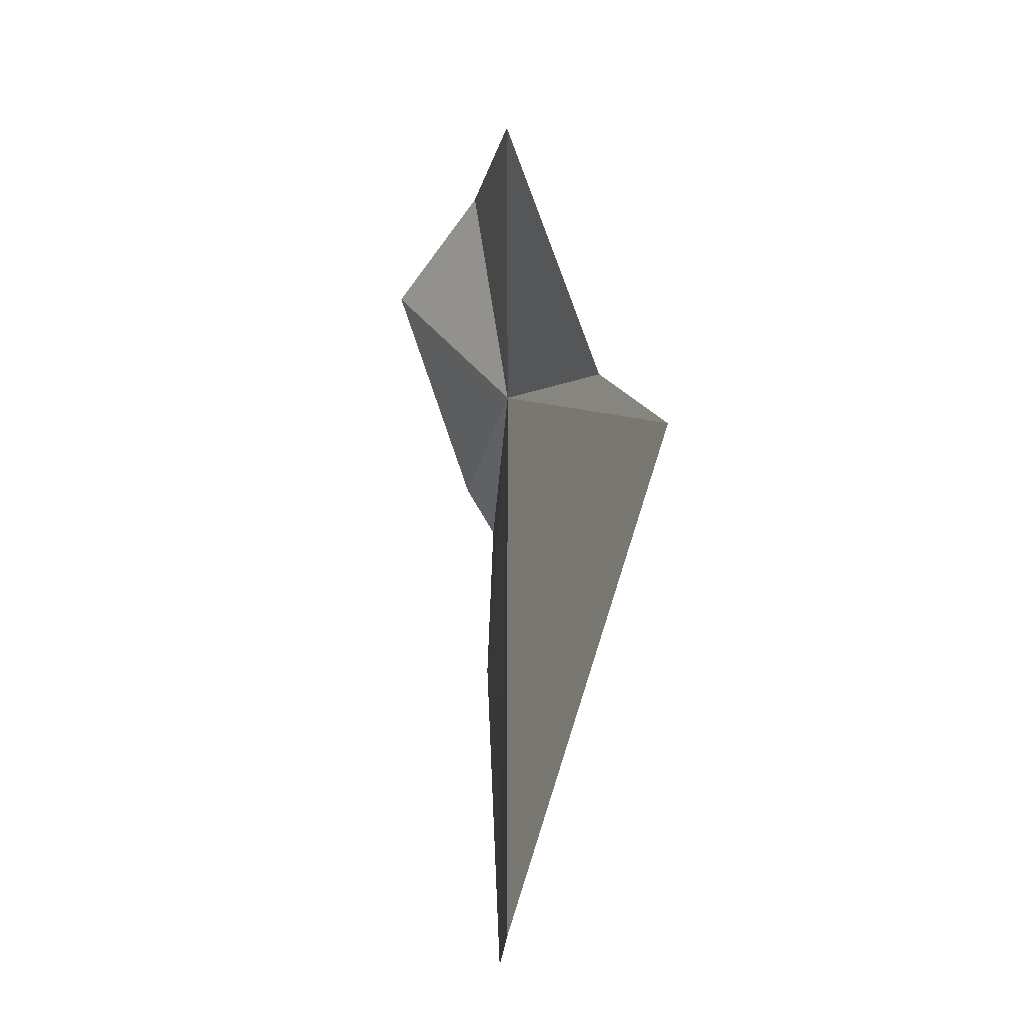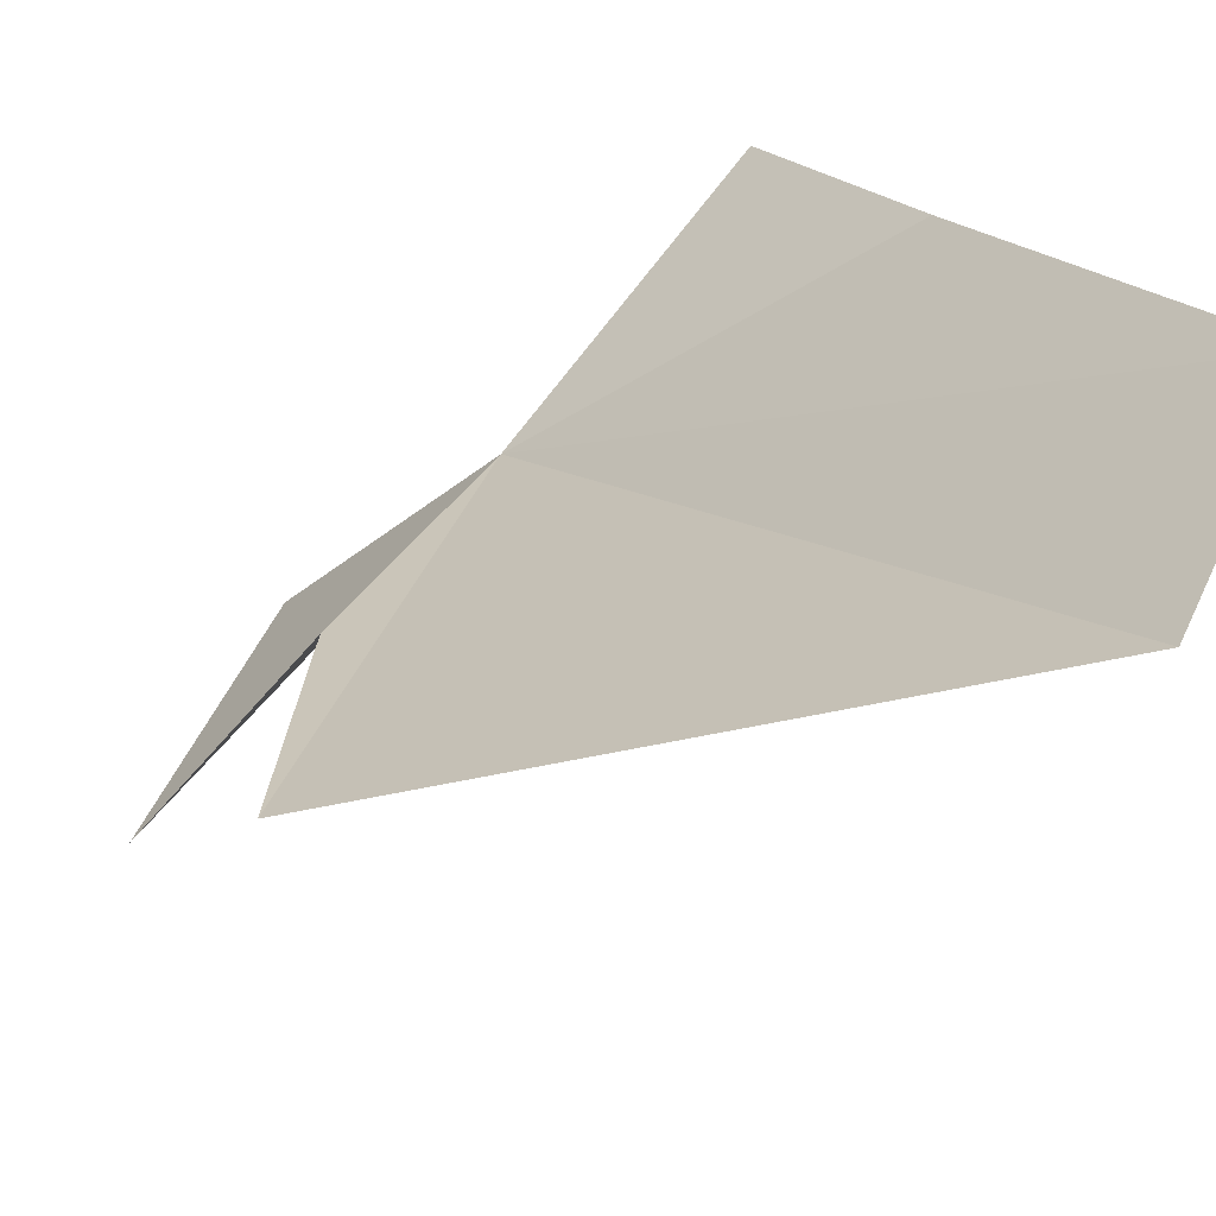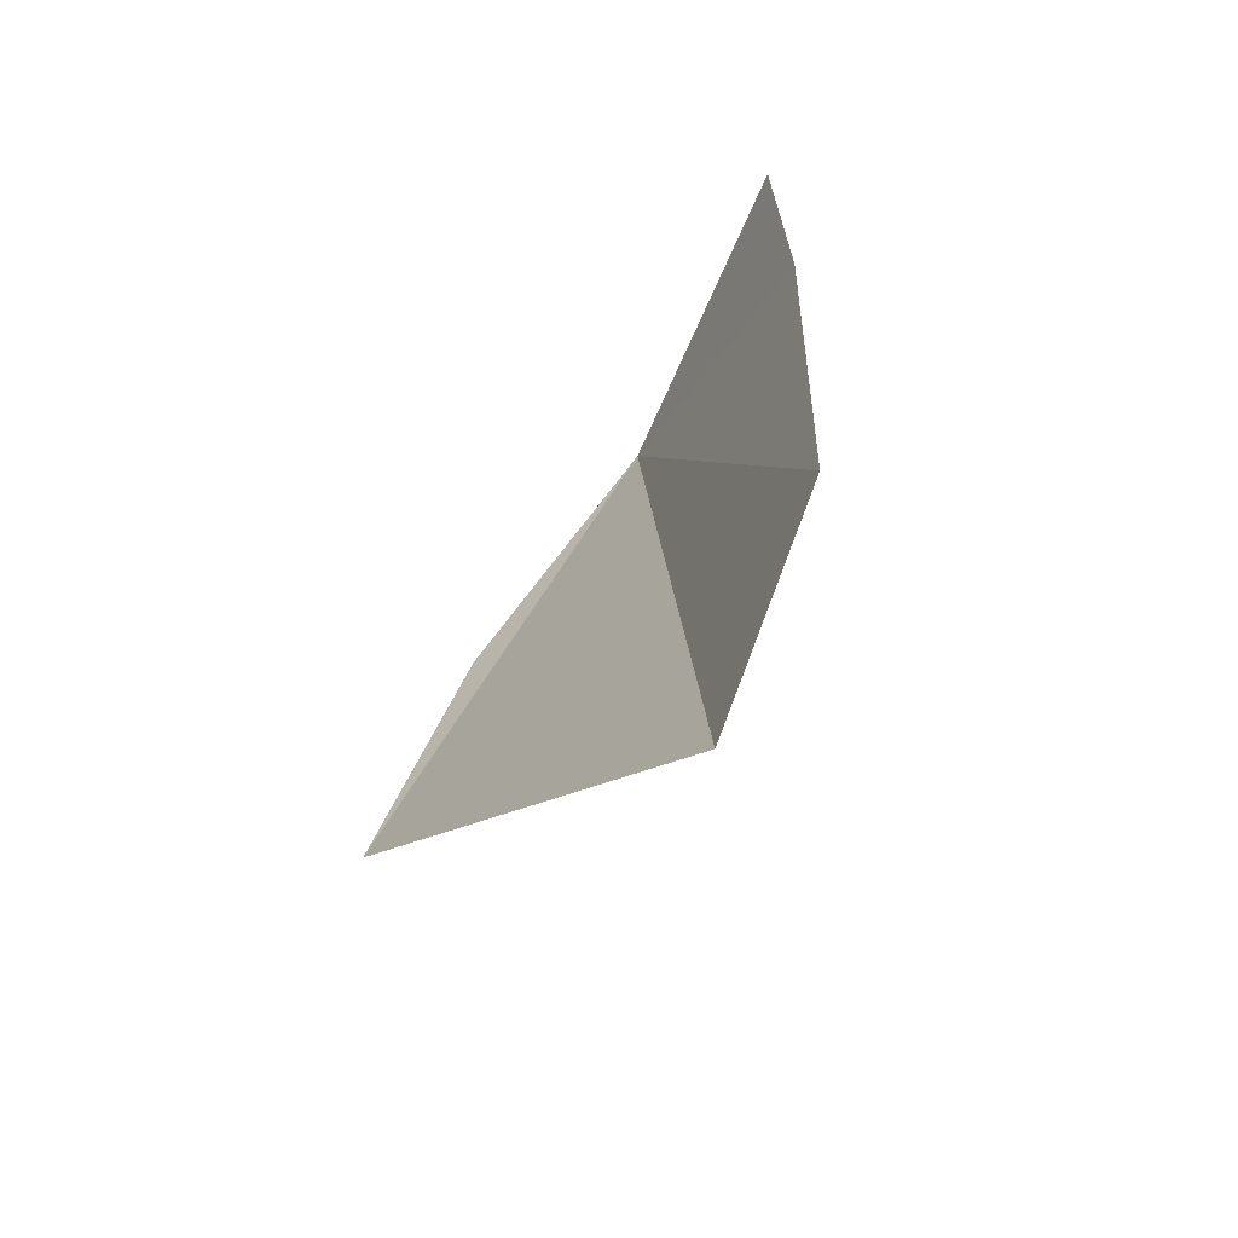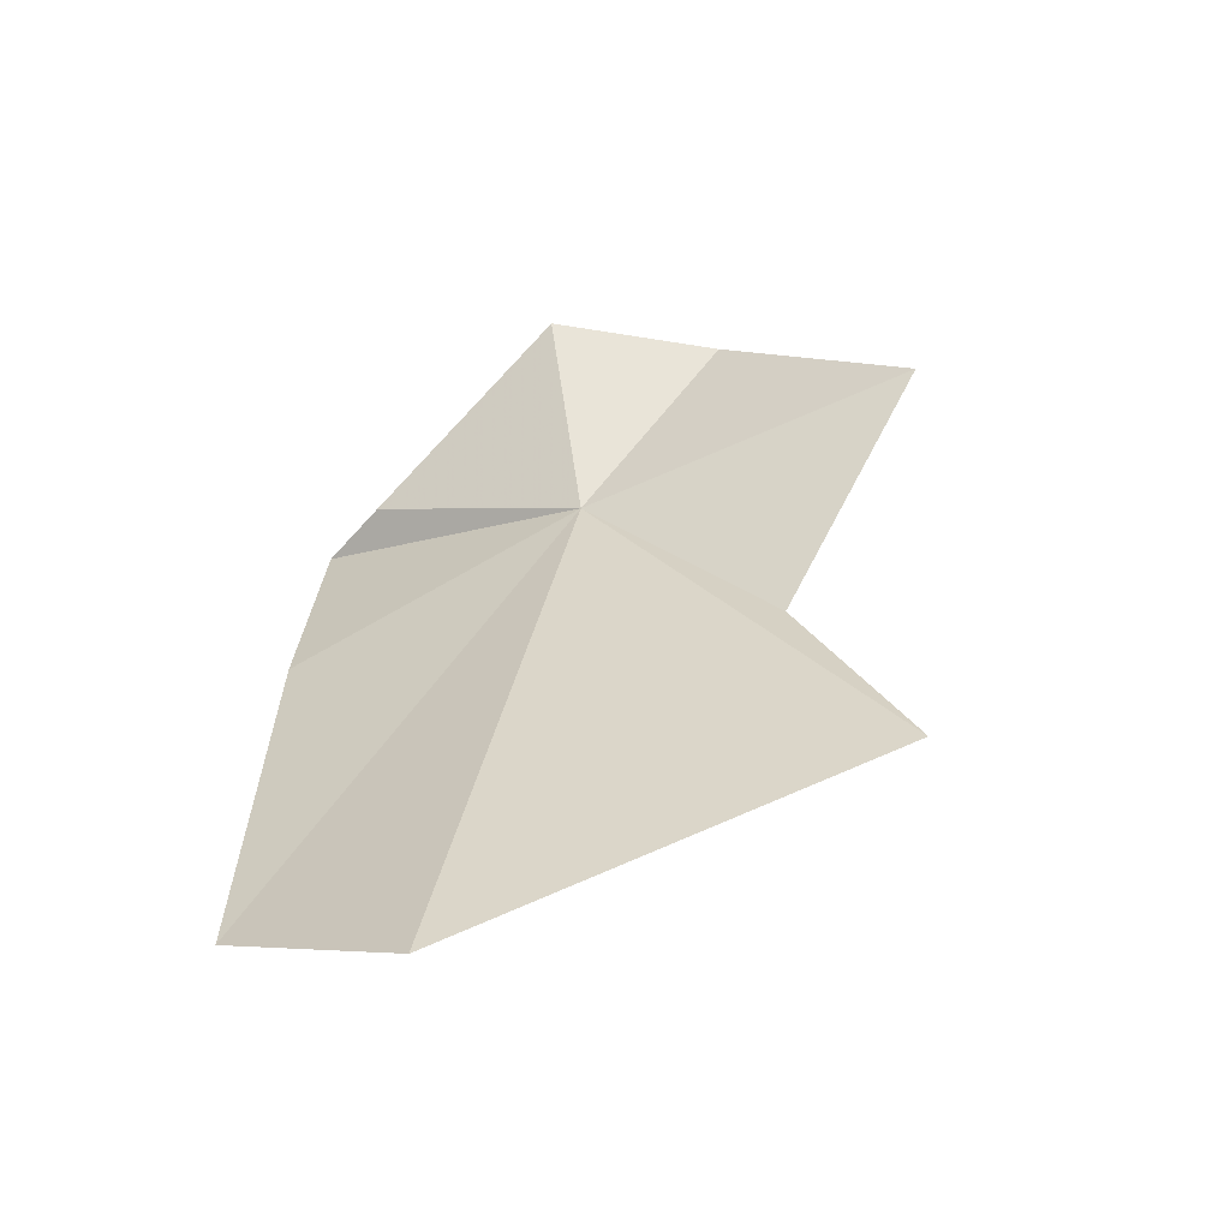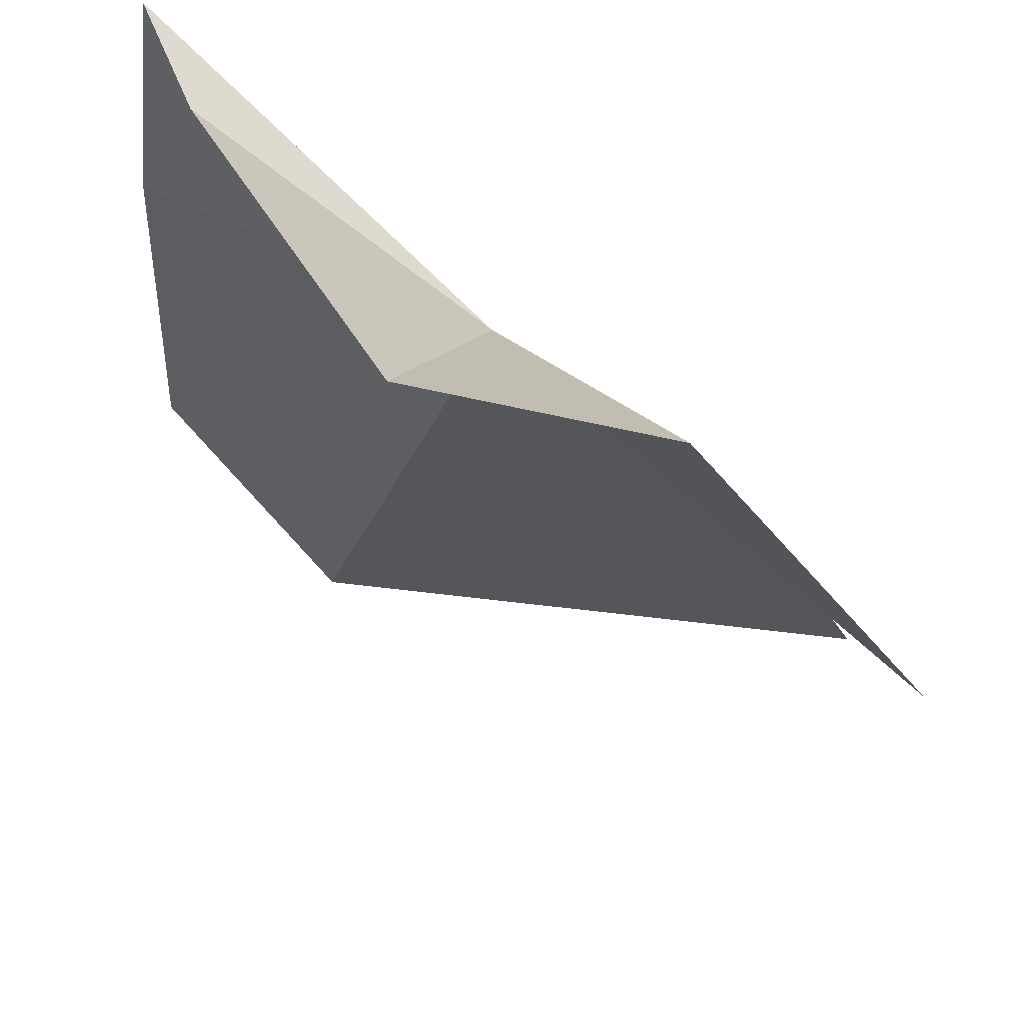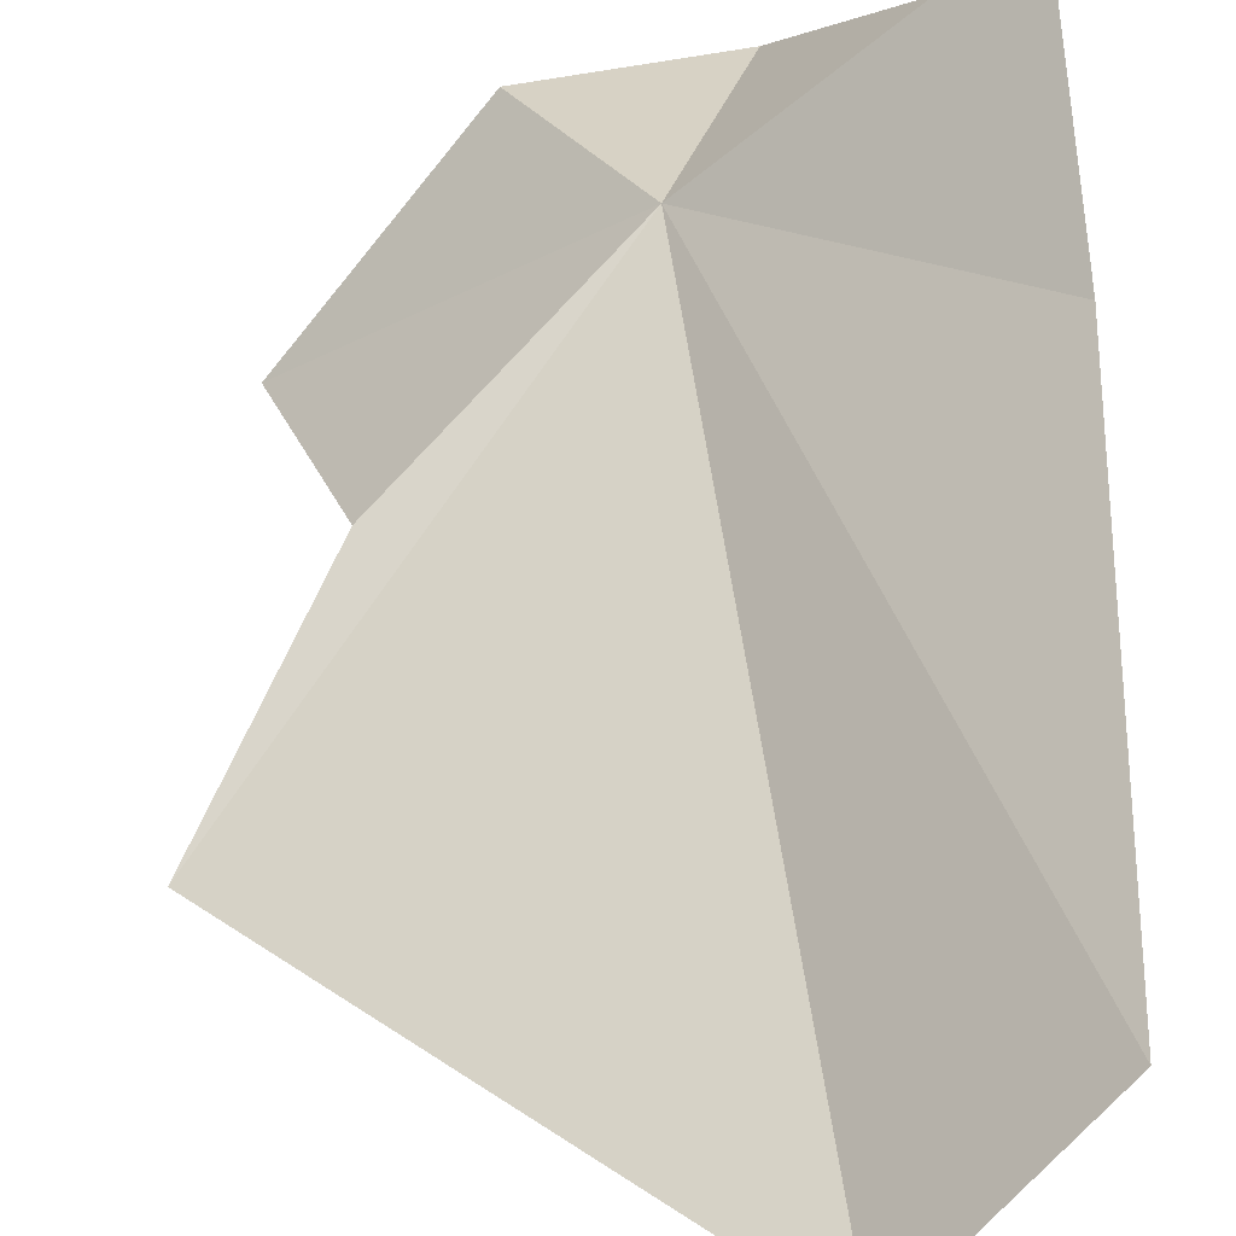
<metadata>
{"format":"obj","ext":"obj","renderer":"f3d","projection":"perspective","resolution":1024,"background":"white","views":[{"elev":-52.2,"azim":48.4,"up":"+Z"},{"elev":19.1,"azim":158.2,"up":"+Y"},{"elev":-60.1,"azim":-153.9,"up":"+Z"},{"elev":-64.4,"azim":-17.0,"up":"+Z"},{"elev":-21.4,"azim":-3.6,"up":"+Y"},{"elev":68.2,"azim":179.4,"up":"+Y"}]}
</metadata>
<code>
v -14.37 56.7 13.44
v -15.67 57.67 12.57
v -15.67 57.8 10.12
v -14.91 57.18 9.501
v -12.73 56.38 11.13
v -15.6 57.65 13.98
v -13.32 56.49 12.35
v -15.43 57.26 13.96
v -14.75 56.05 14.44
v -13.79 55.9 14.37
v -12.89 55.38 13.41
f 1 2 3
f 1 3 4
f 1 4 5
f 1 6 2
f 1 5 7
f 1 8 6
f 1 9 8
f 1 10 9
f 1 11 10
f 1 7 11

</code>
